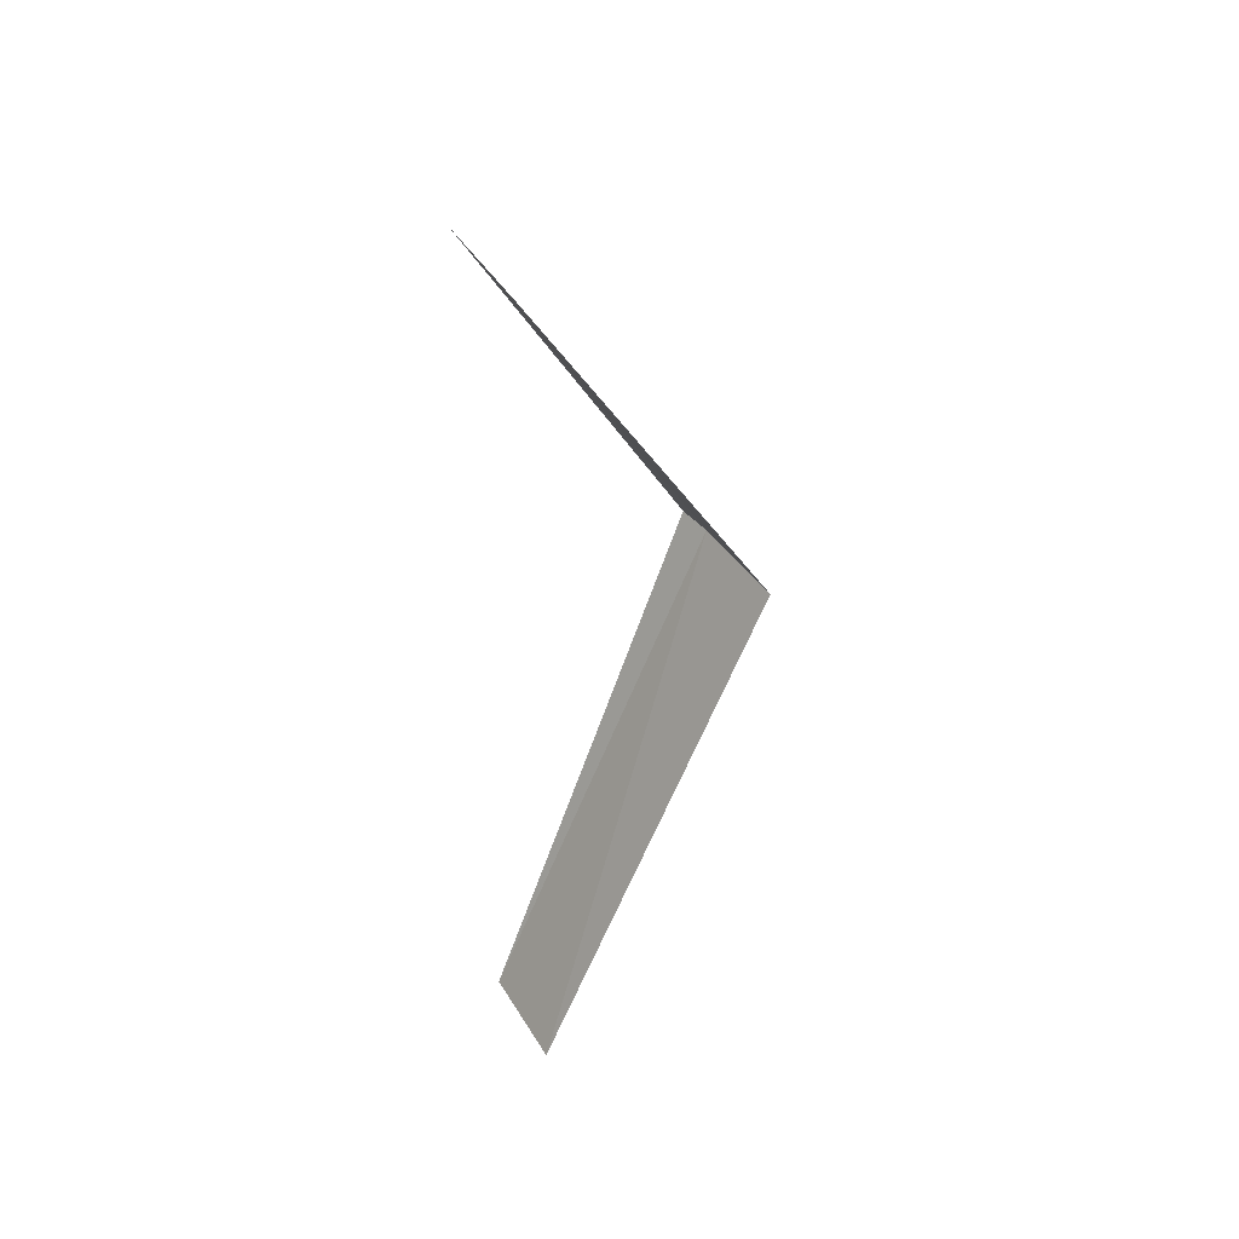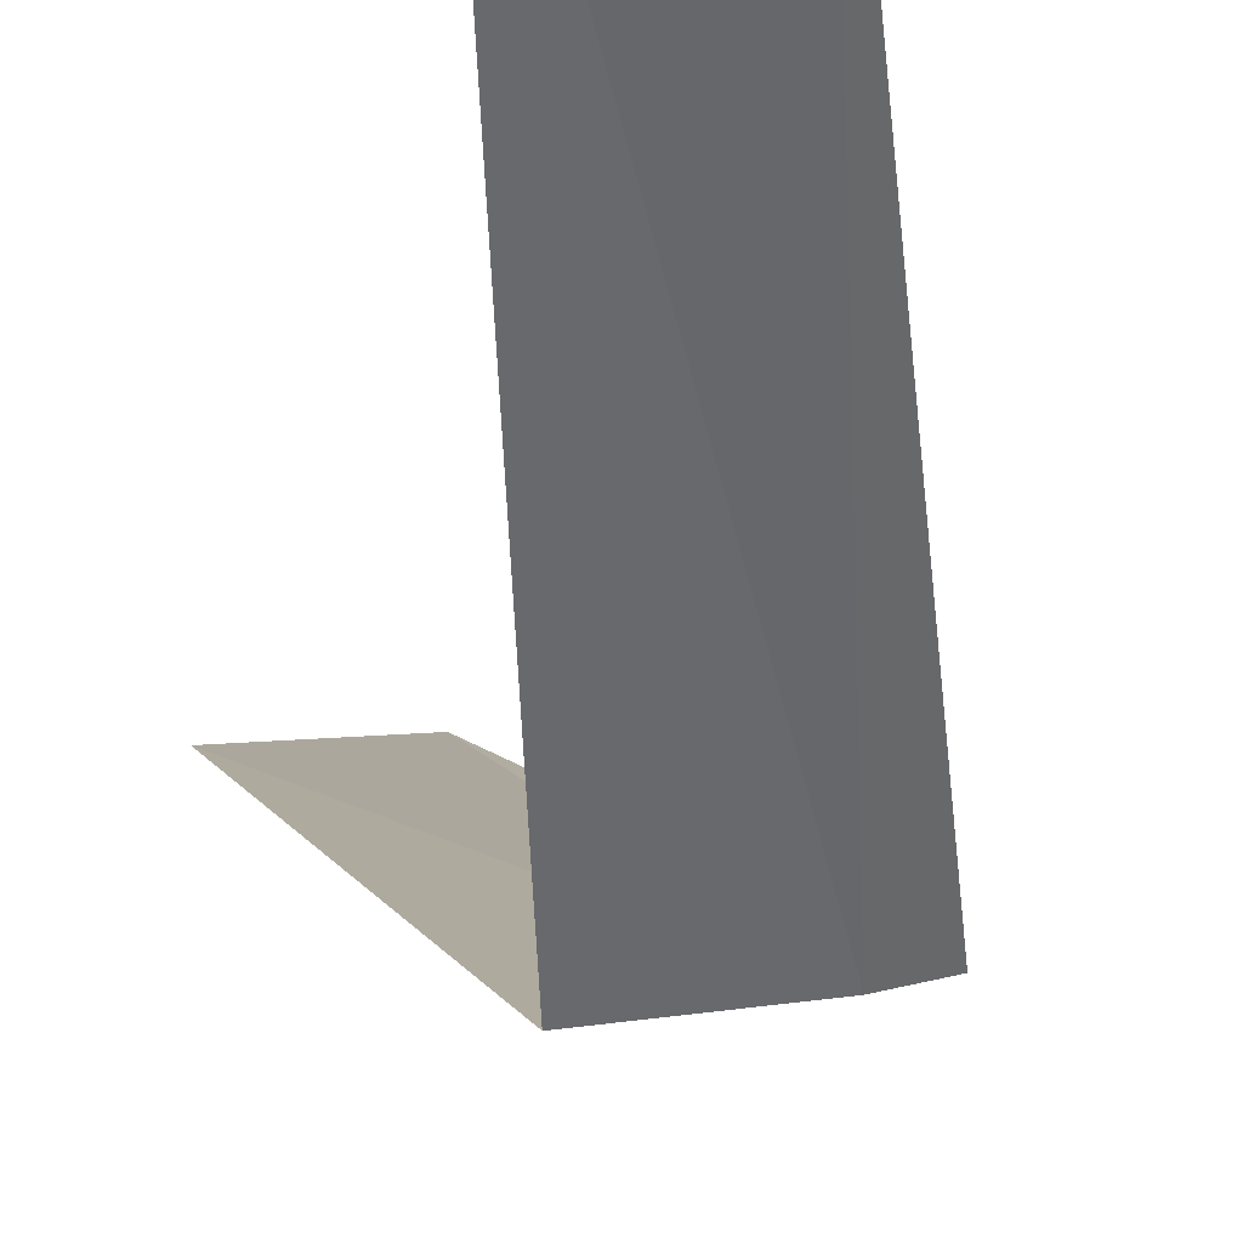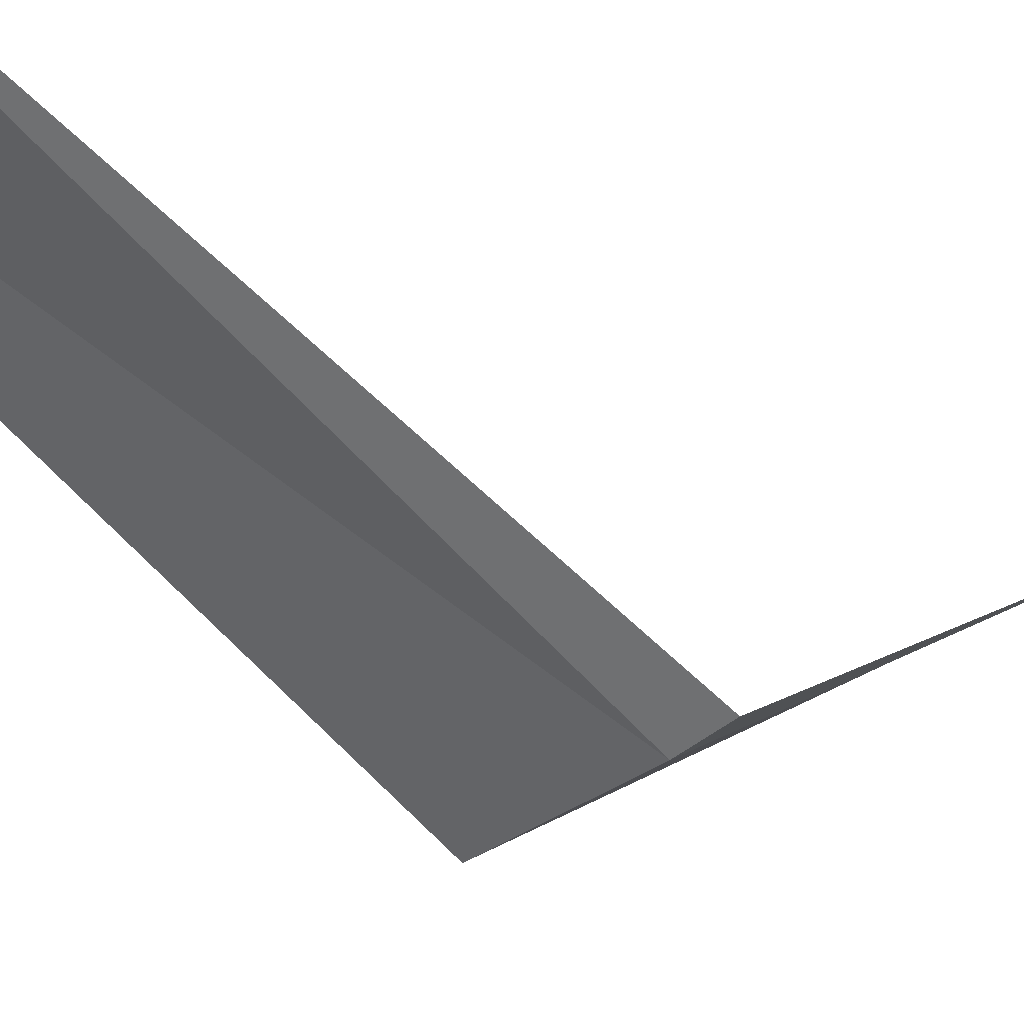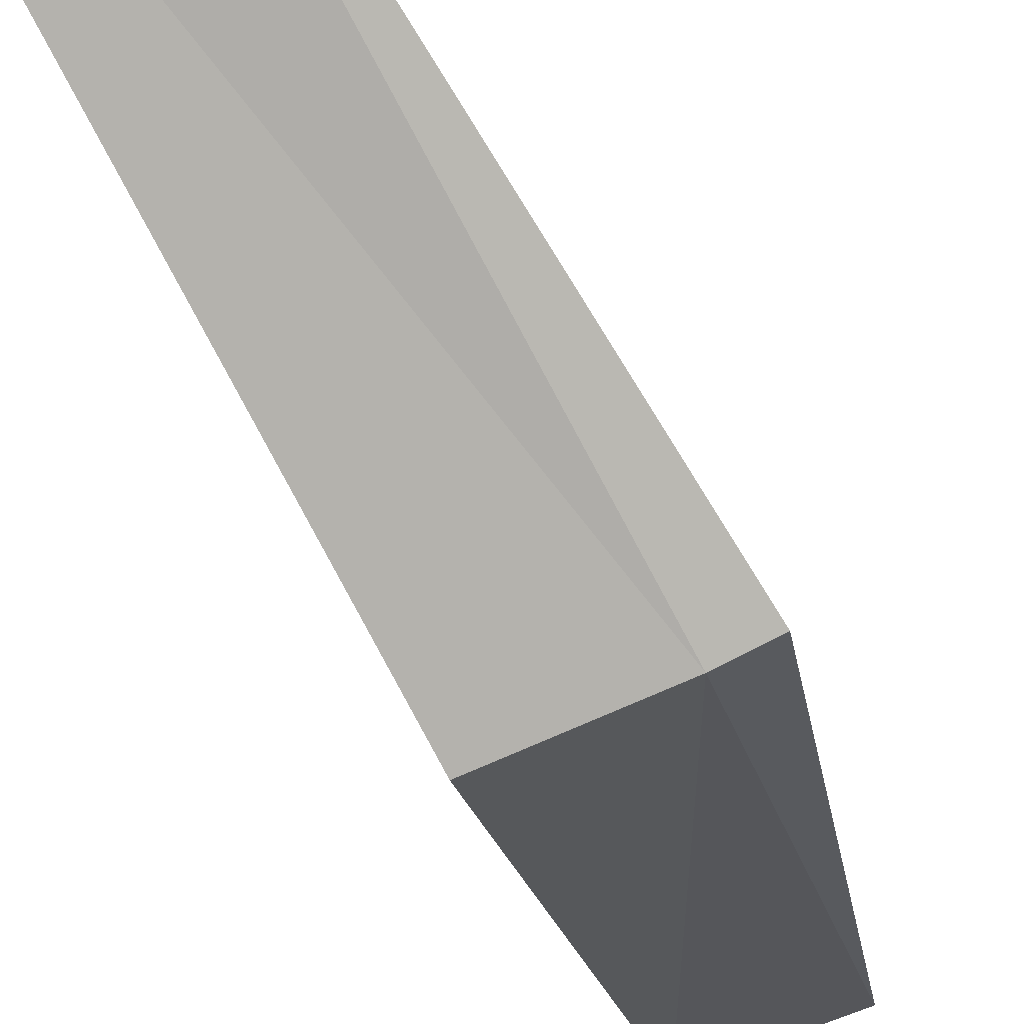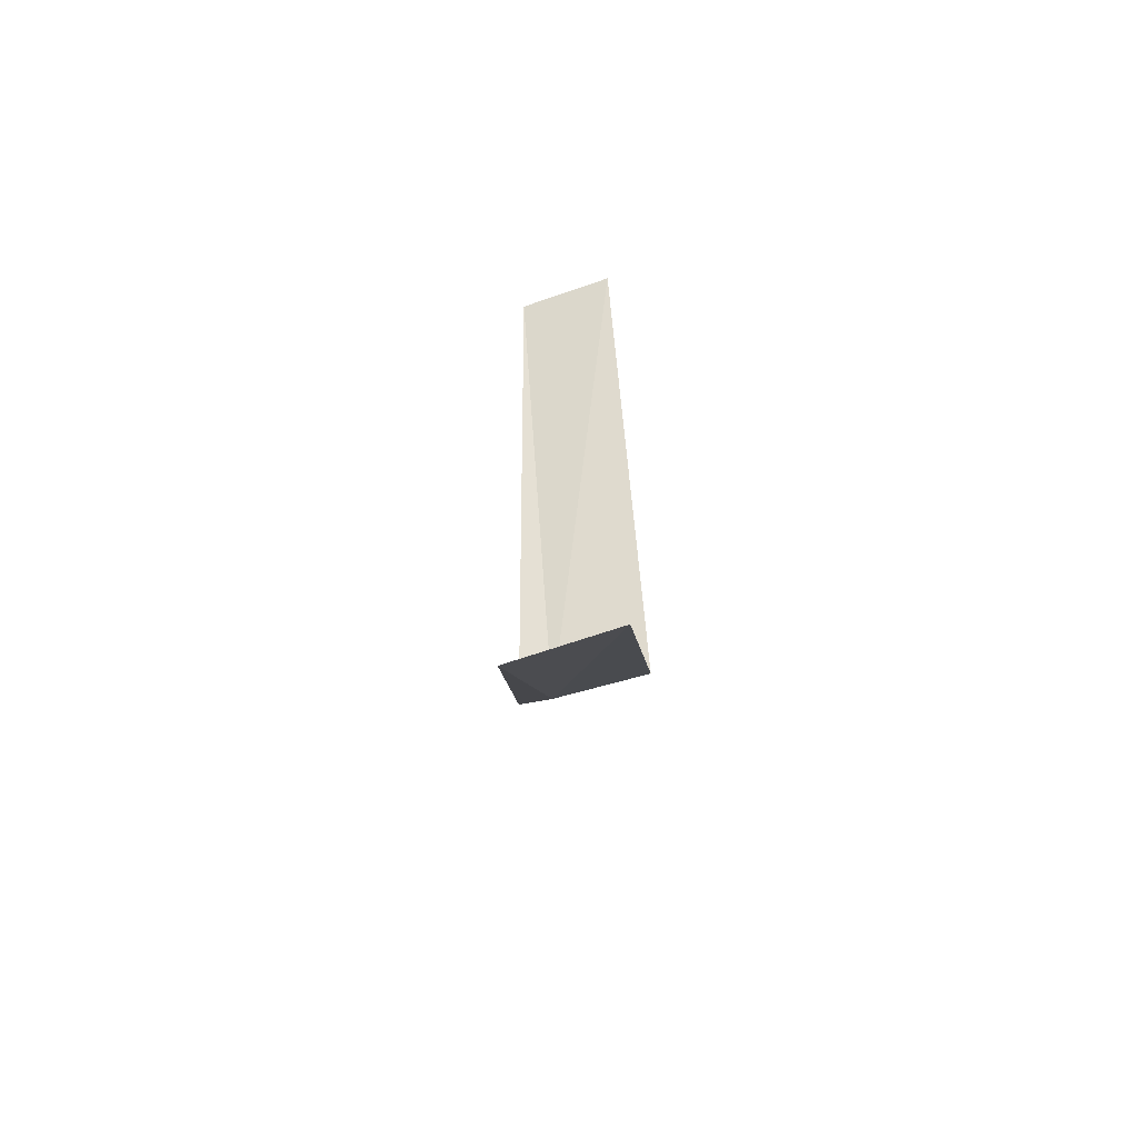
<metadata>
{"format":"obj","ext":"obj","renderer":"f3d","projection":"perspective","resolution":1024,"background":"white","views":[{"elev":44.6,"azim":-113.5,"up":"+Z"},{"elev":-22.2,"azim":-7.7,"up":"+Y"},{"elev":-23.9,"azim":40.7,"up":"+Y"},{"elev":-48.6,"azim":22.5,"up":"+Y"},{"elev":-65.9,"azim":-154.6,"up":"+Z"}]}
</metadata>
<code>
v -21.41 -7.55 10
v -21.85 -7.621 10
v -22.22 -6.467 8
v -21.77 -6.419 8
v -21.26 -7.512 10
v -22.22 -6.467 12
v -21.77 -6.419 12
f 1 2 3
f 1 3 4
f 1 4 5
f 1 6 2
f 1 7 6
f 1 5 7

</code>
